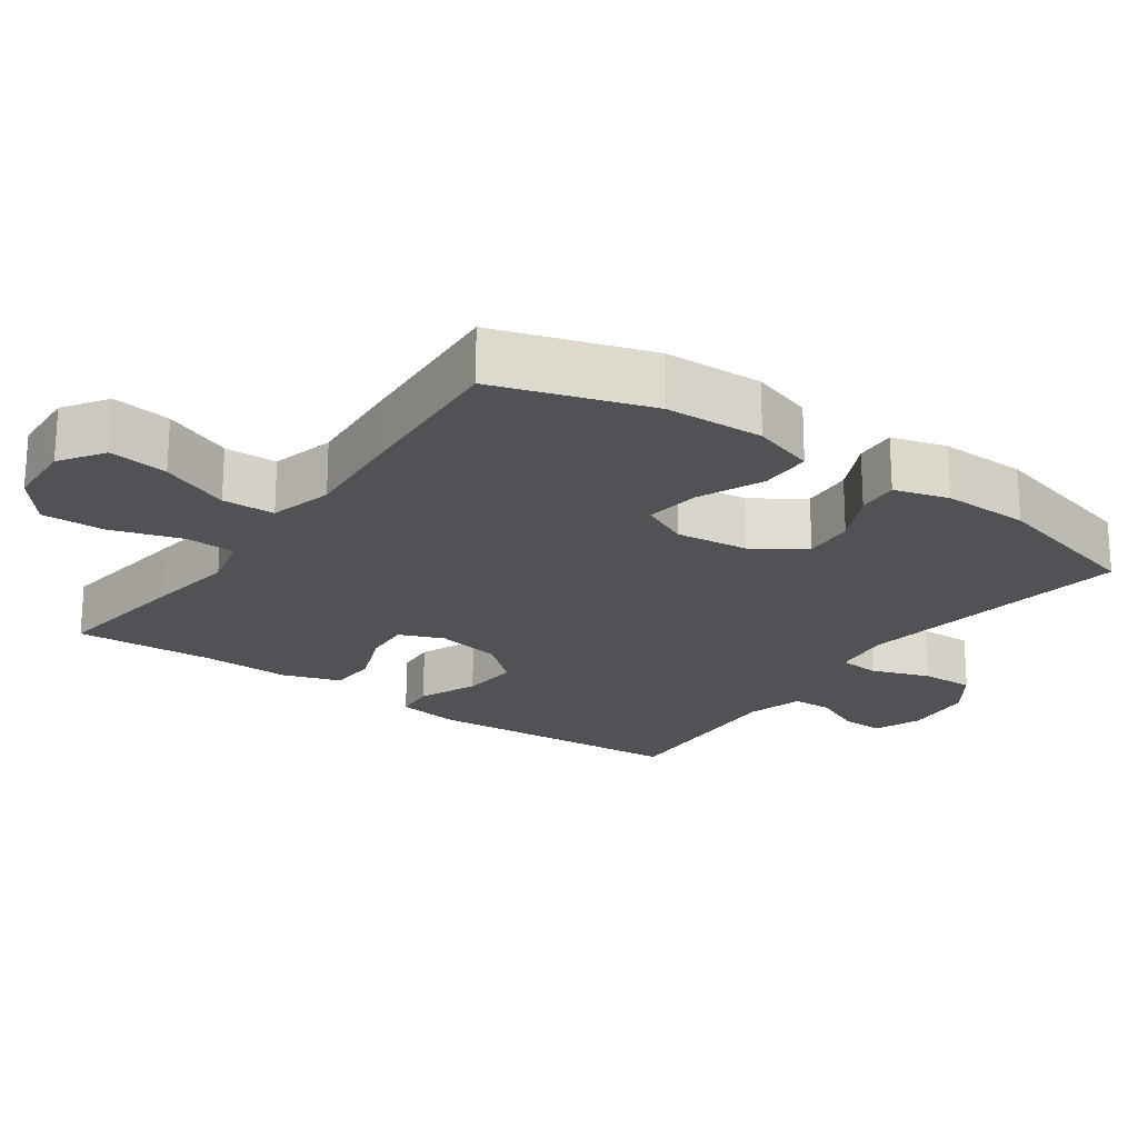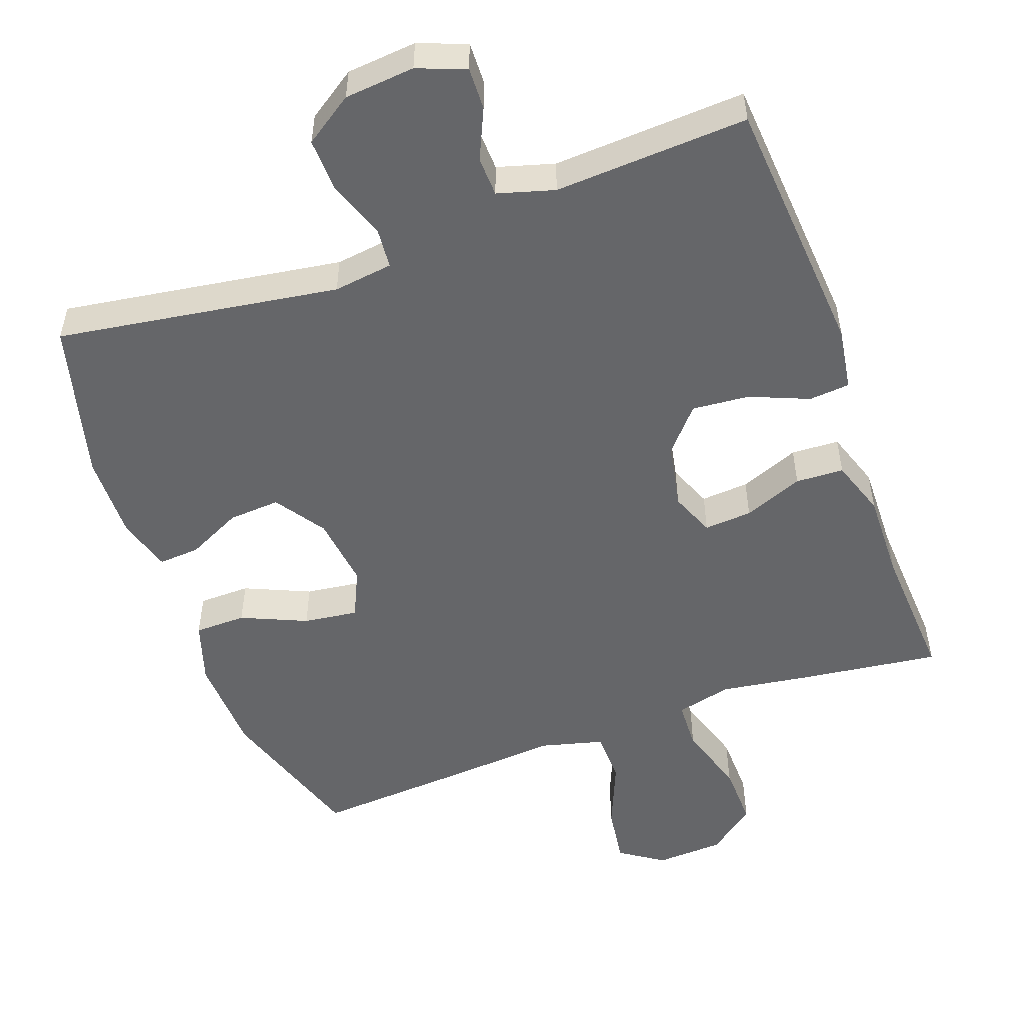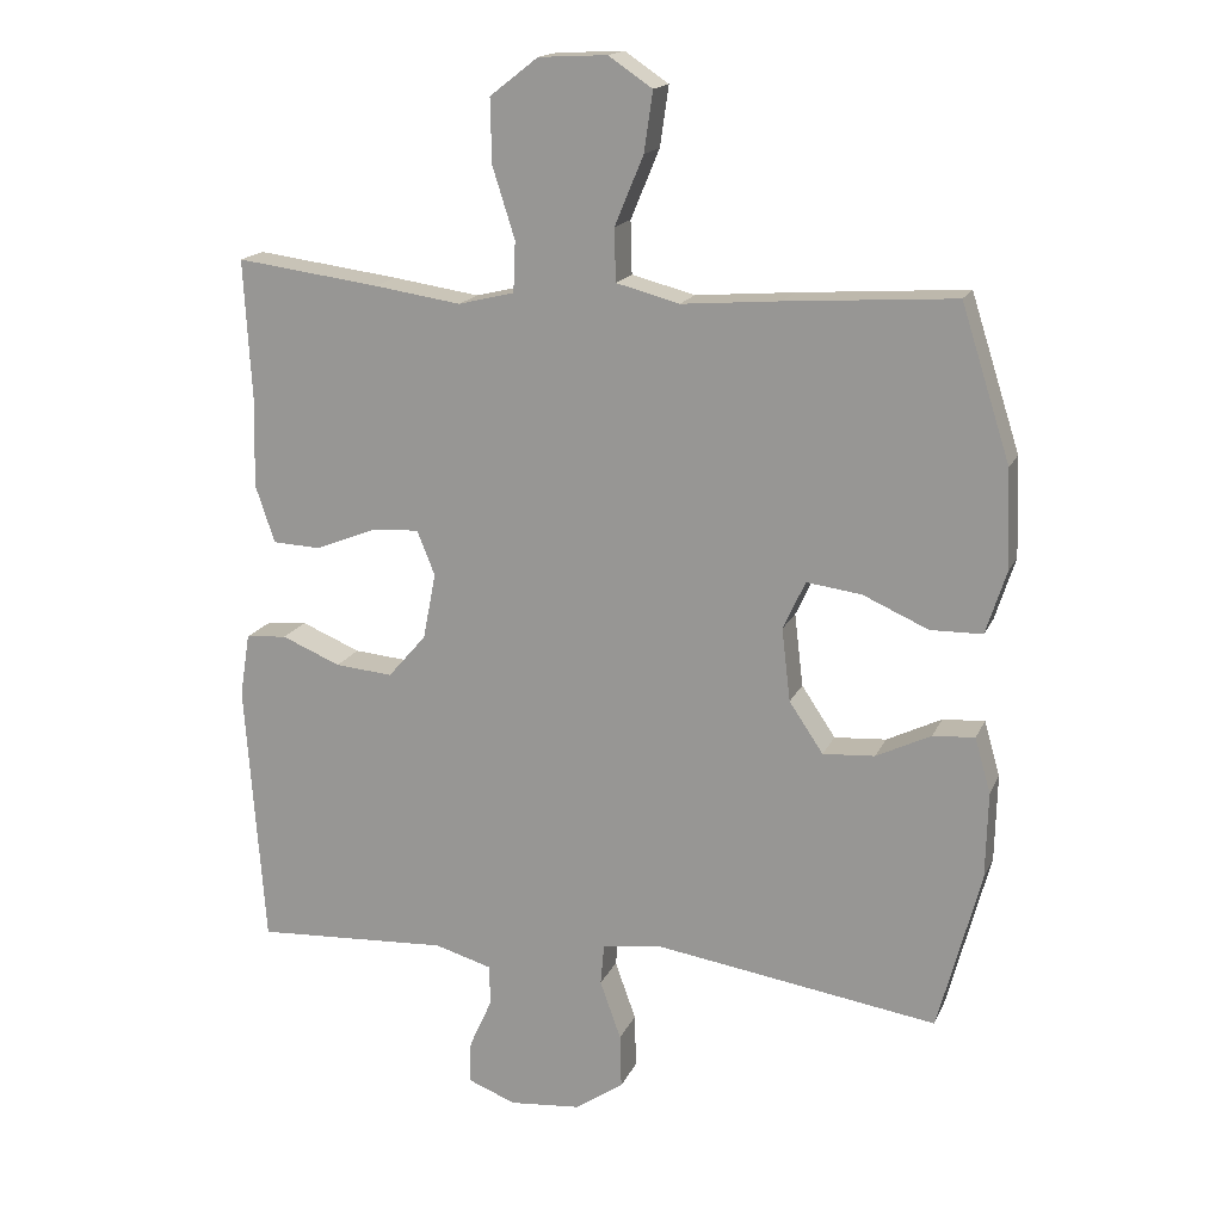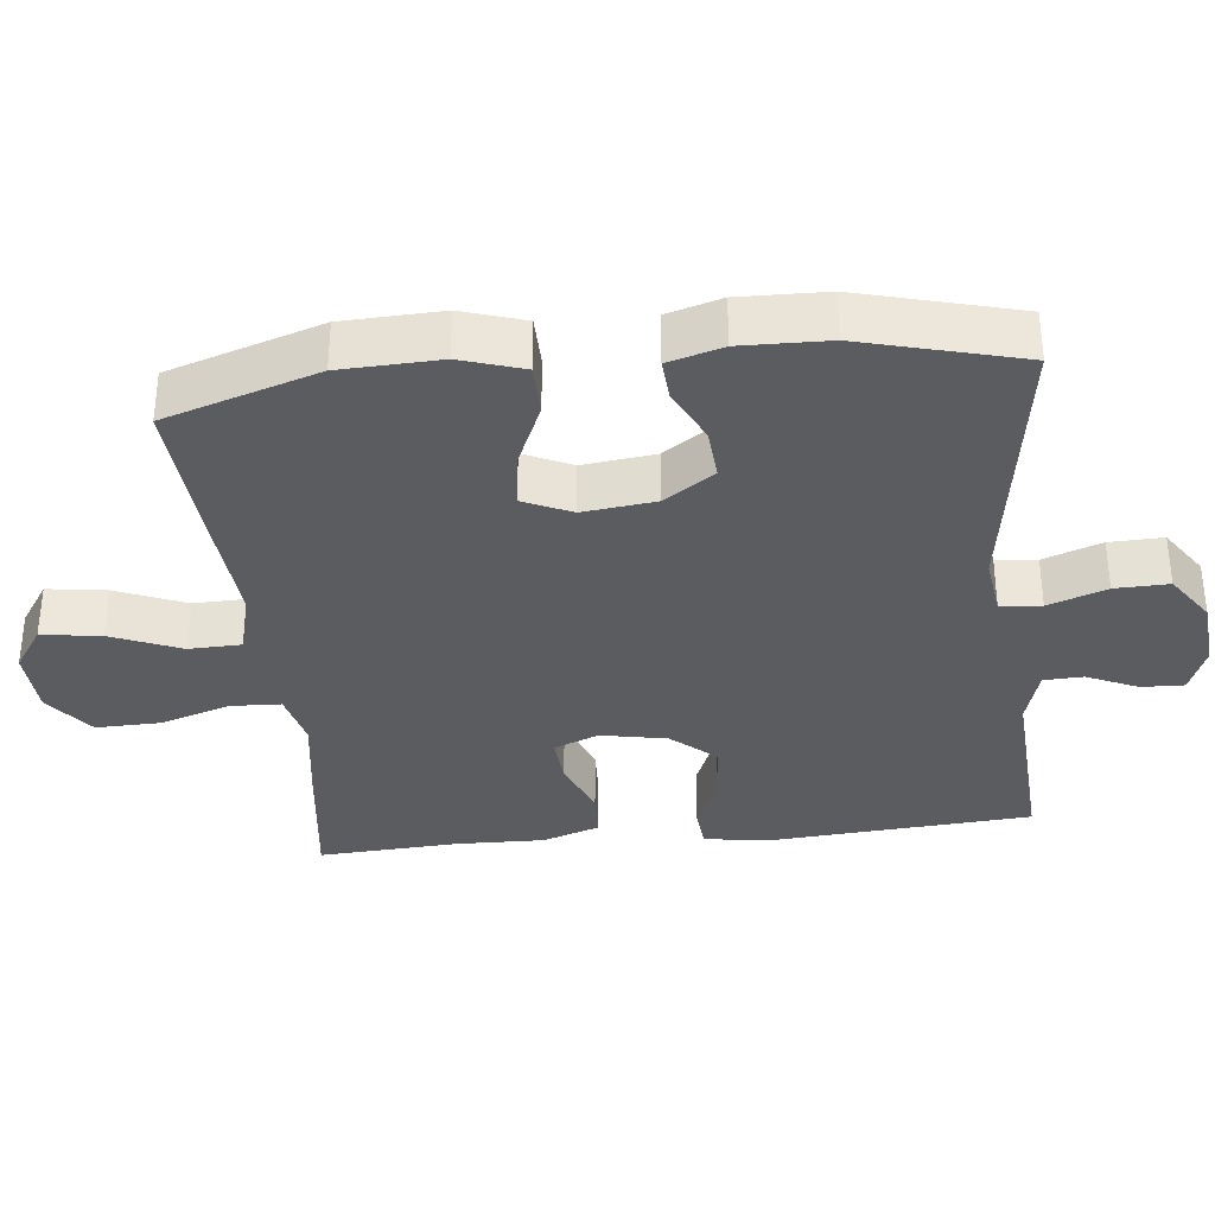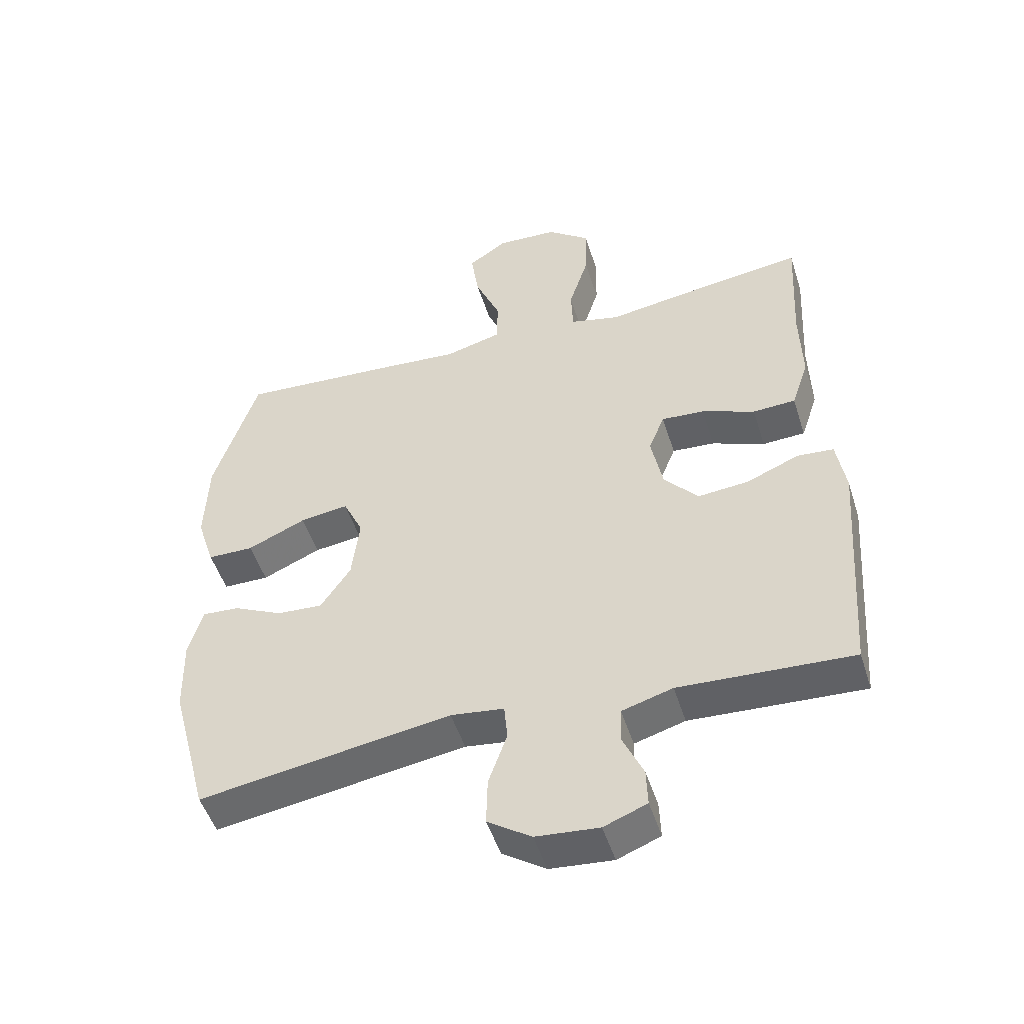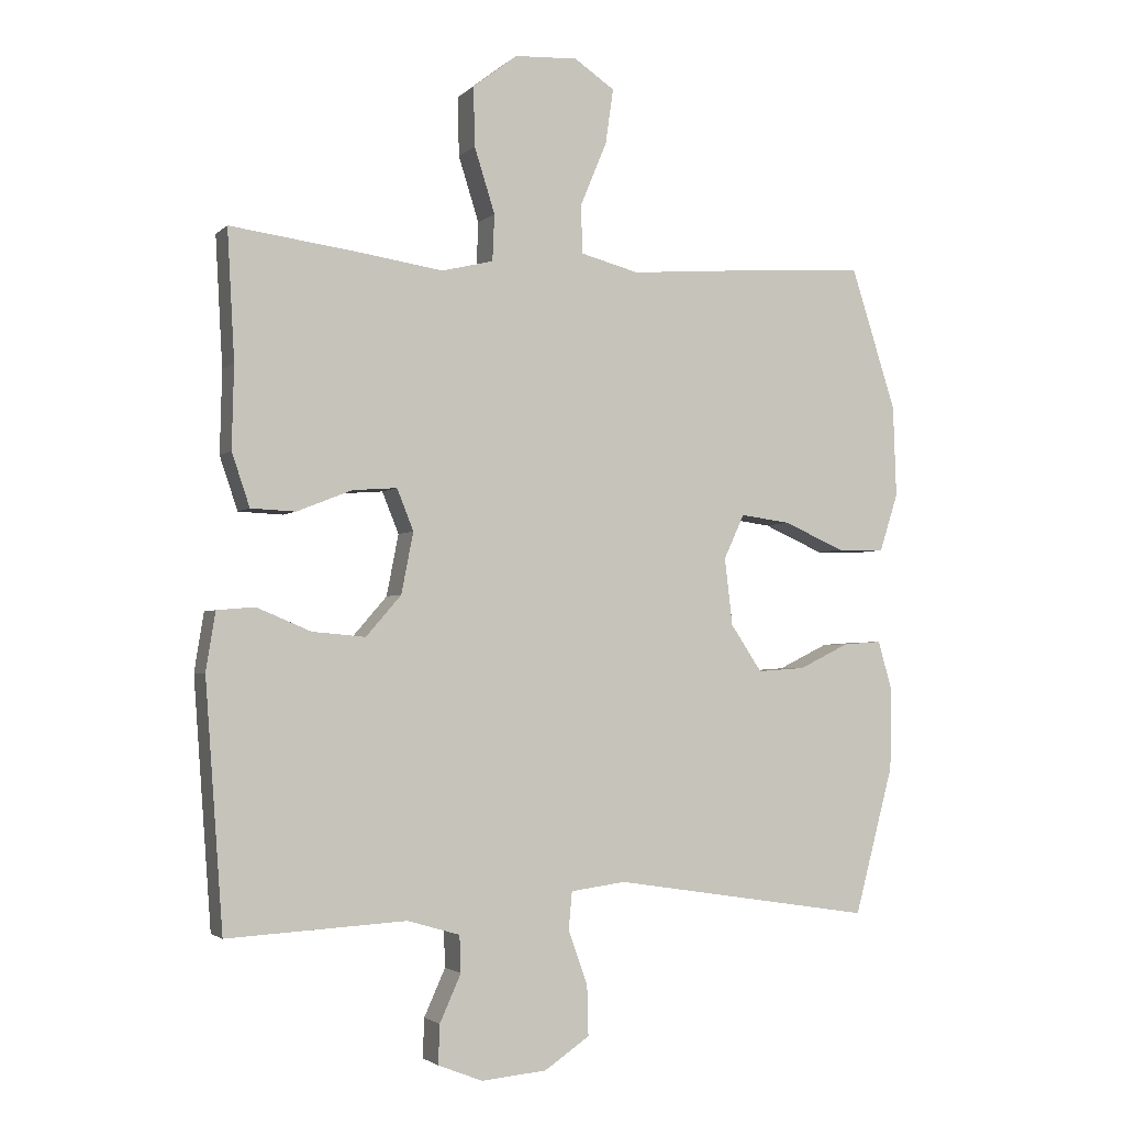
<metadata>
{"format":"obj","ext":"obj","renderer":"f3d","projection":"perspective","resolution":1024,"background":"white","views":[{"elev":-21.3,"azim":54.7,"up":"+Y"},{"elev":-51.8,"azim":-160.0,"up":"+Y"},{"elev":16.7,"azim":18.1,"up":"+Z"},{"elev":-34.4,"azim":96.2,"up":"+Y"},{"elev":-49.9,"azim":-162.6,"up":"+Z"},{"elev":-2.8,"azim":-21.8,"up":"+Z"}]}
</metadata>
<code>
v 0.5 0.07 -0.5
v 0.107 0.07 -0.44
v 0.024 0.07 -0.451
v 0.019 0.07 -0.508
v 0.048 0.07 -0.589
v 0.05 0.07 -0.664
v -0.018 0.07 -0.71
v -0.116 0.07 -0.719
v -0.183 0.07 -0.693
v -0.181 0.07 -0.634
v -0.149 0.07 -0.563
v -0.151 0.07 -0.508
v -0.23 0.07 -0.485
v -0.5 0.07 -0.5
v -0.527 0.07 -0.131
v -0.513 0.07 -0.043
v -0.456 0.07 -0.038
v -0.374 0.07 -0.072
v -0.294 0.07 -0.079
v -0.241 0.07 -0.018
v -0.223 0.07 0.074
v -0.248 0.07 0.136
v -0.315 0.07 0.131
v -0.398 0.07 0.098
v -0.465 0.07 0.101
v -0.492 0.07 0.181
v -0.489 0.07 0.305
v -0.5 0.07 0.5
v -0.301 0.07 0.474
v -0.18 0.07 0.456
v -0.102 0.07 0.475
v -0.099 0.07 0.545
v -0.13 0.07 0.643
v -0.132 0.07 0.732
v -0.065 0.07 0.784
v 0.03 0.07 0.789
v 0.091 0.07 0.748
v 0.079 0.07 0.665
v 0.039 0.07 0.569
v 0.041 0.07 0.496
v 0.129 0.07 0.473
v 0.266 0.07 0.484
v 0.5 0.07 0.5
v 0.568 0.07 0.287
v 0.573 0.07 0.149
v 0.545 0.07 0.062
v 0.473 0.07 0.061
v 0.382 0.07 0.101
v 0.306 0.07 0.111
v 0.275 0.07 0.044
v 0.287 0.07 -0.057
v 0.334 0.07 -0.127
v 0.406 0.07 -0.122
v 0.482 0.07 -0.085
v 0.54 0.07 -0.081
v 0.562 0.07 -0.157
v 0.559 0.07 -0.278
v 0.5 0 -0.5
v 0.107 0 -0.44
v 0.024 0 -0.451
v 0.019 0 -0.508
v 0.048 0 -0.589
v 0.05 0 -0.664
v -0.018 0 -0.71
v -0.116 0 -0.719
v -0.183 0 -0.693
v -0.181 0 -0.634
v -0.149 0 -0.563
v -0.151 0 -0.508
v -0.23 0 -0.485
v -0.5 0 -0.5
v -0.527 0 -0.131
v -0.513 0 -0.043
v -0.456 0 -0.038
v -0.374 0 -0.072
v -0.294 0 -0.079
v -0.241 0 -0.018
v -0.223 0 0.074
v -0.248 0 0.136
v -0.315 0 0.131
v -0.398 0 0.098
v -0.465 0 0.101
v -0.492 0 0.181
v -0.489 0 0.305
v -0.5 0 0.5
v -0.301 0 0.474
v -0.18 0 0.456
v -0.102 0 0.475
v -0.099 0 0.545
v -0.13 0 0.643
v -0.132 0 0.732
v -0.065 0 0.784
v 0.03 0 0.789
v 0.091 0 0.748
v 0.079 0 0.665
v 0.039 0 0.569
v 0.041 0 0.496
v 0.129 0 0.473
v 0.266 0 0.484
v 0.5 0 0.5
v 0.568 0 0.287
v 0.573 0 0.149
v 0.545 0 0.062
v 0.473 0 0.061
v 0.382 0 0.101
v 0.306 0 0.111
v 0.275 0 0.044
v 0.287 0 -0.057
v 0.334 0 -0.127
v 0.406 0 -0.122
v 0.482 0 -0.085
v 0.54 0 -0.081
v 0.562 0 -0.157
v 0.559 0 -0.278
f 57 1 2
f 56 57 2
f 55 56 2
f 54 55 2
f 53 54 2
f 52 53 2 3
f 51 52 3
f 50 51 3
f 49 50 3
f 46 47 48
f 45 46 48
f 44 45 48
f 43 44 48
f 42 43 48
f 41 42 48
f 40 41 48 49
f 37 38 39
f 36 37 39
f 35 36 39
f 34 35 39
f 33 34 39
f 32 33 39
f 31 32 39 40
f 40 49 3
f 31 40 3
f 30 31 3
f 27 28 29 30
f 26 27 30
f 25 26 30
f 24 25 30
f 23 24 30
f 16 17 18
f 15 16 18
f 14 15 18
f 13 14 18
f 12 13 18 19
f 9 10 11
f 8 9 11
f 7 8 11
f 6 7 11
f 5 6 11
f 4 5 11
f 4 11 12
f 12 19 20
f 4 12 20
f 3 4 20
f 22 23 30
f 21 22 30 3
f 3 20 21
f 59 58 114
f 59 114 113
f 59 113 112
f 59 112 111
f 59 111 110
f 60 59 110 109
f 60 109 108
f 60 108 107
f 60 107 106
f 105 104 103
f 105 103 102
f 105 102 101
f 105 101 100
f 105 100 99
f 105 99 98
f 106 105 98 97
f 96 95 94
f 96 94 93
f 96 93 92
f 96 92 91
f 96 91 90
f 96 90 89
f 97 96 89 88
f 60 106 97
f 60 97 88
f 60 88 87
f 87 86 85 84
f 87 84 83
f 87 83 82
f 87 82 81
f 87 81 80
f 75 74 73
f 75 73 72
f 75 72 71
f 75 71 70
f 76 75 70 69
f 68 67 66
f 68 66 65
f 68 65 64
f 68 64 63
f 68 63 62
f 68 62 61
f 69 68 61
f 77 76 69
f 77 69 61
f 77 61 60
f 87 80 79
f 60 87 79 78
f 78 77 60
f 1 58 59 2
f 2 59 60 3
f 3 60 61 4
f 4 61 62 5
f 5 62 63 6
f 6 63 64 7
f 7 64 65 8
f 8 65 66 9
f 9 66 67 10
f 10 67 68 11
f 11 68 69 12
f 12 69 70 13
f 13 70 71 14
f 14 71 72 15
f 15 72 73 16
f 16 73 74 17
f 17 74 75 18
f 18 75 76 19
f 19 76 77 20
f 20 77 78 21
f 21 78 79 22
f 22 79 80 23
f 23 80 81 24
f 24 81 82 25
f 25 82 83 26
f 26 83 84 27
f 27 84 85 28
f 28 85 86 29
f 29 86 87 30
f 30 87 88 31
f 31 88 89 32
f 32 89 90 33
f 33 90 91 34
f 34 91 92 35
f 35 92 93 36
f 36 93 94 37
f 37 94 95 38
f 38 95 96 39
f 39 96 97 40
f 40 97 98 41
f 41 98 99 42
f 42 99 100 43
f 43 100 101 44
f 44 101 102 45
f 45 102 103 46
f 46 103 104 47
f 47 104 105 48
f 48 105 106 49
f 49 106 107 50
f 50 107 108 51
f 51 108 109 52
f 52 109 110 53
f 53 110 111 54
f 54 111 112 55
f 55 112 113 56
f 56 113 114 57
f 57 114 58 1

</code>
